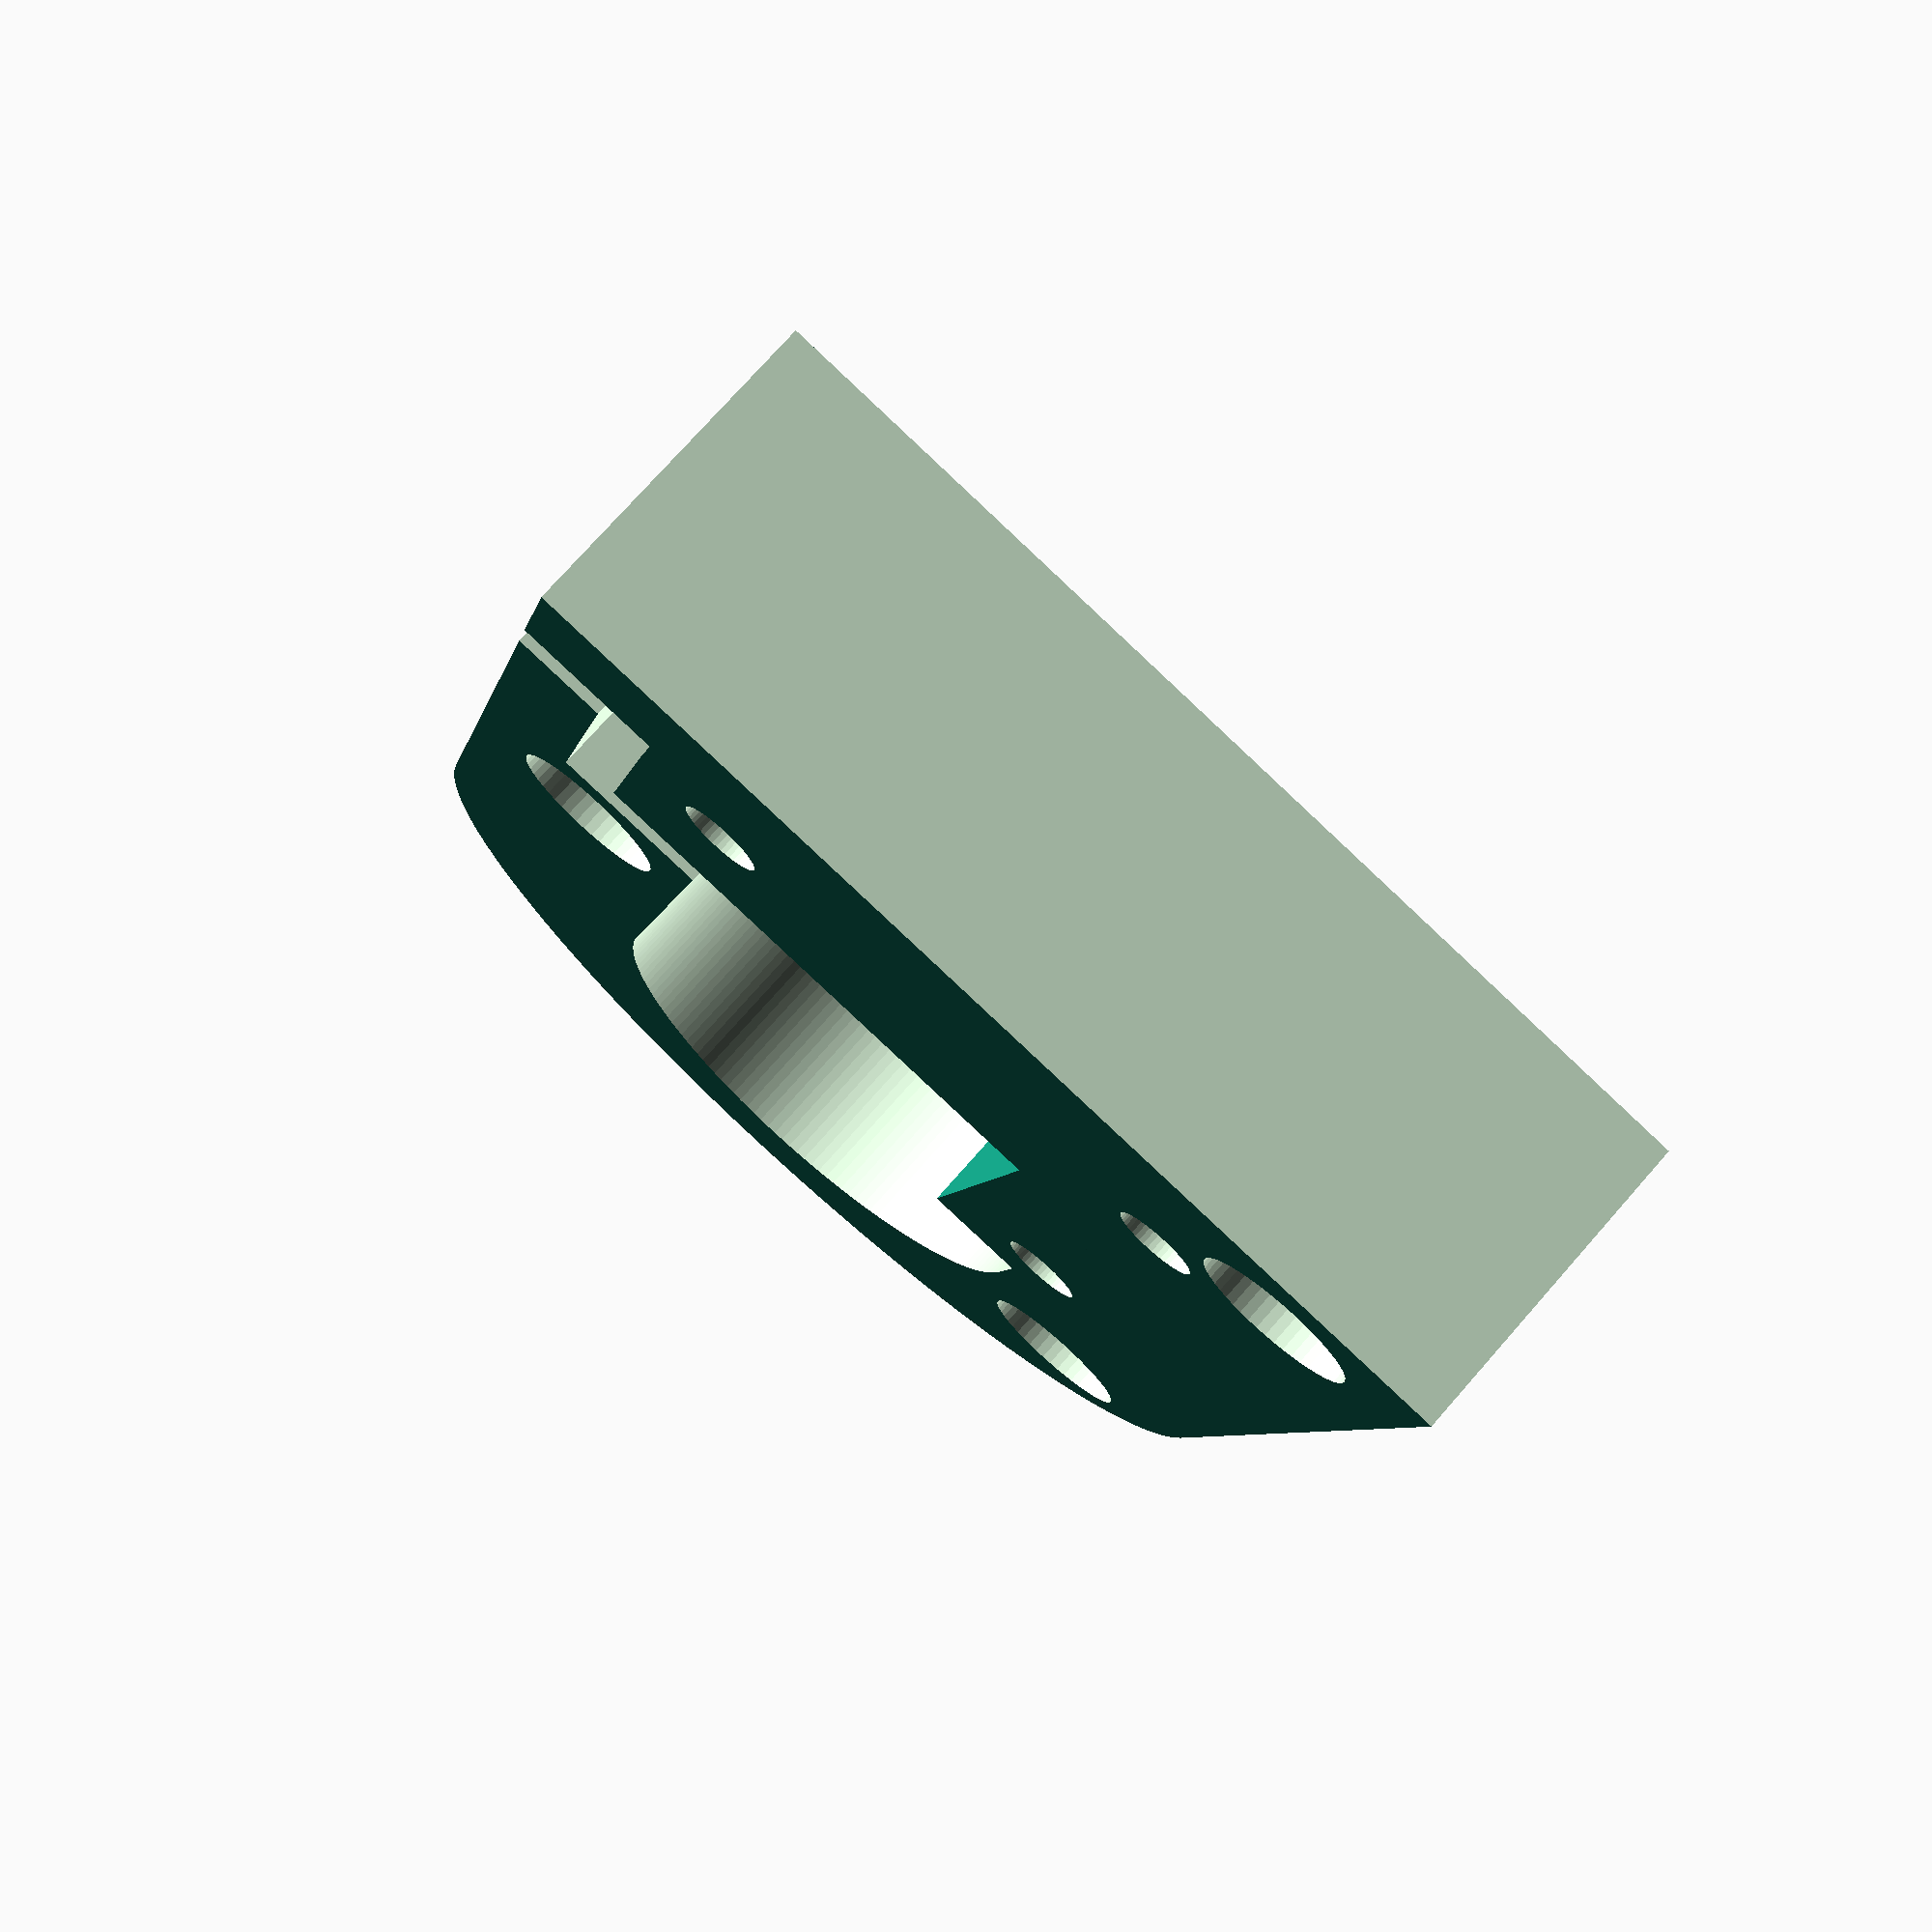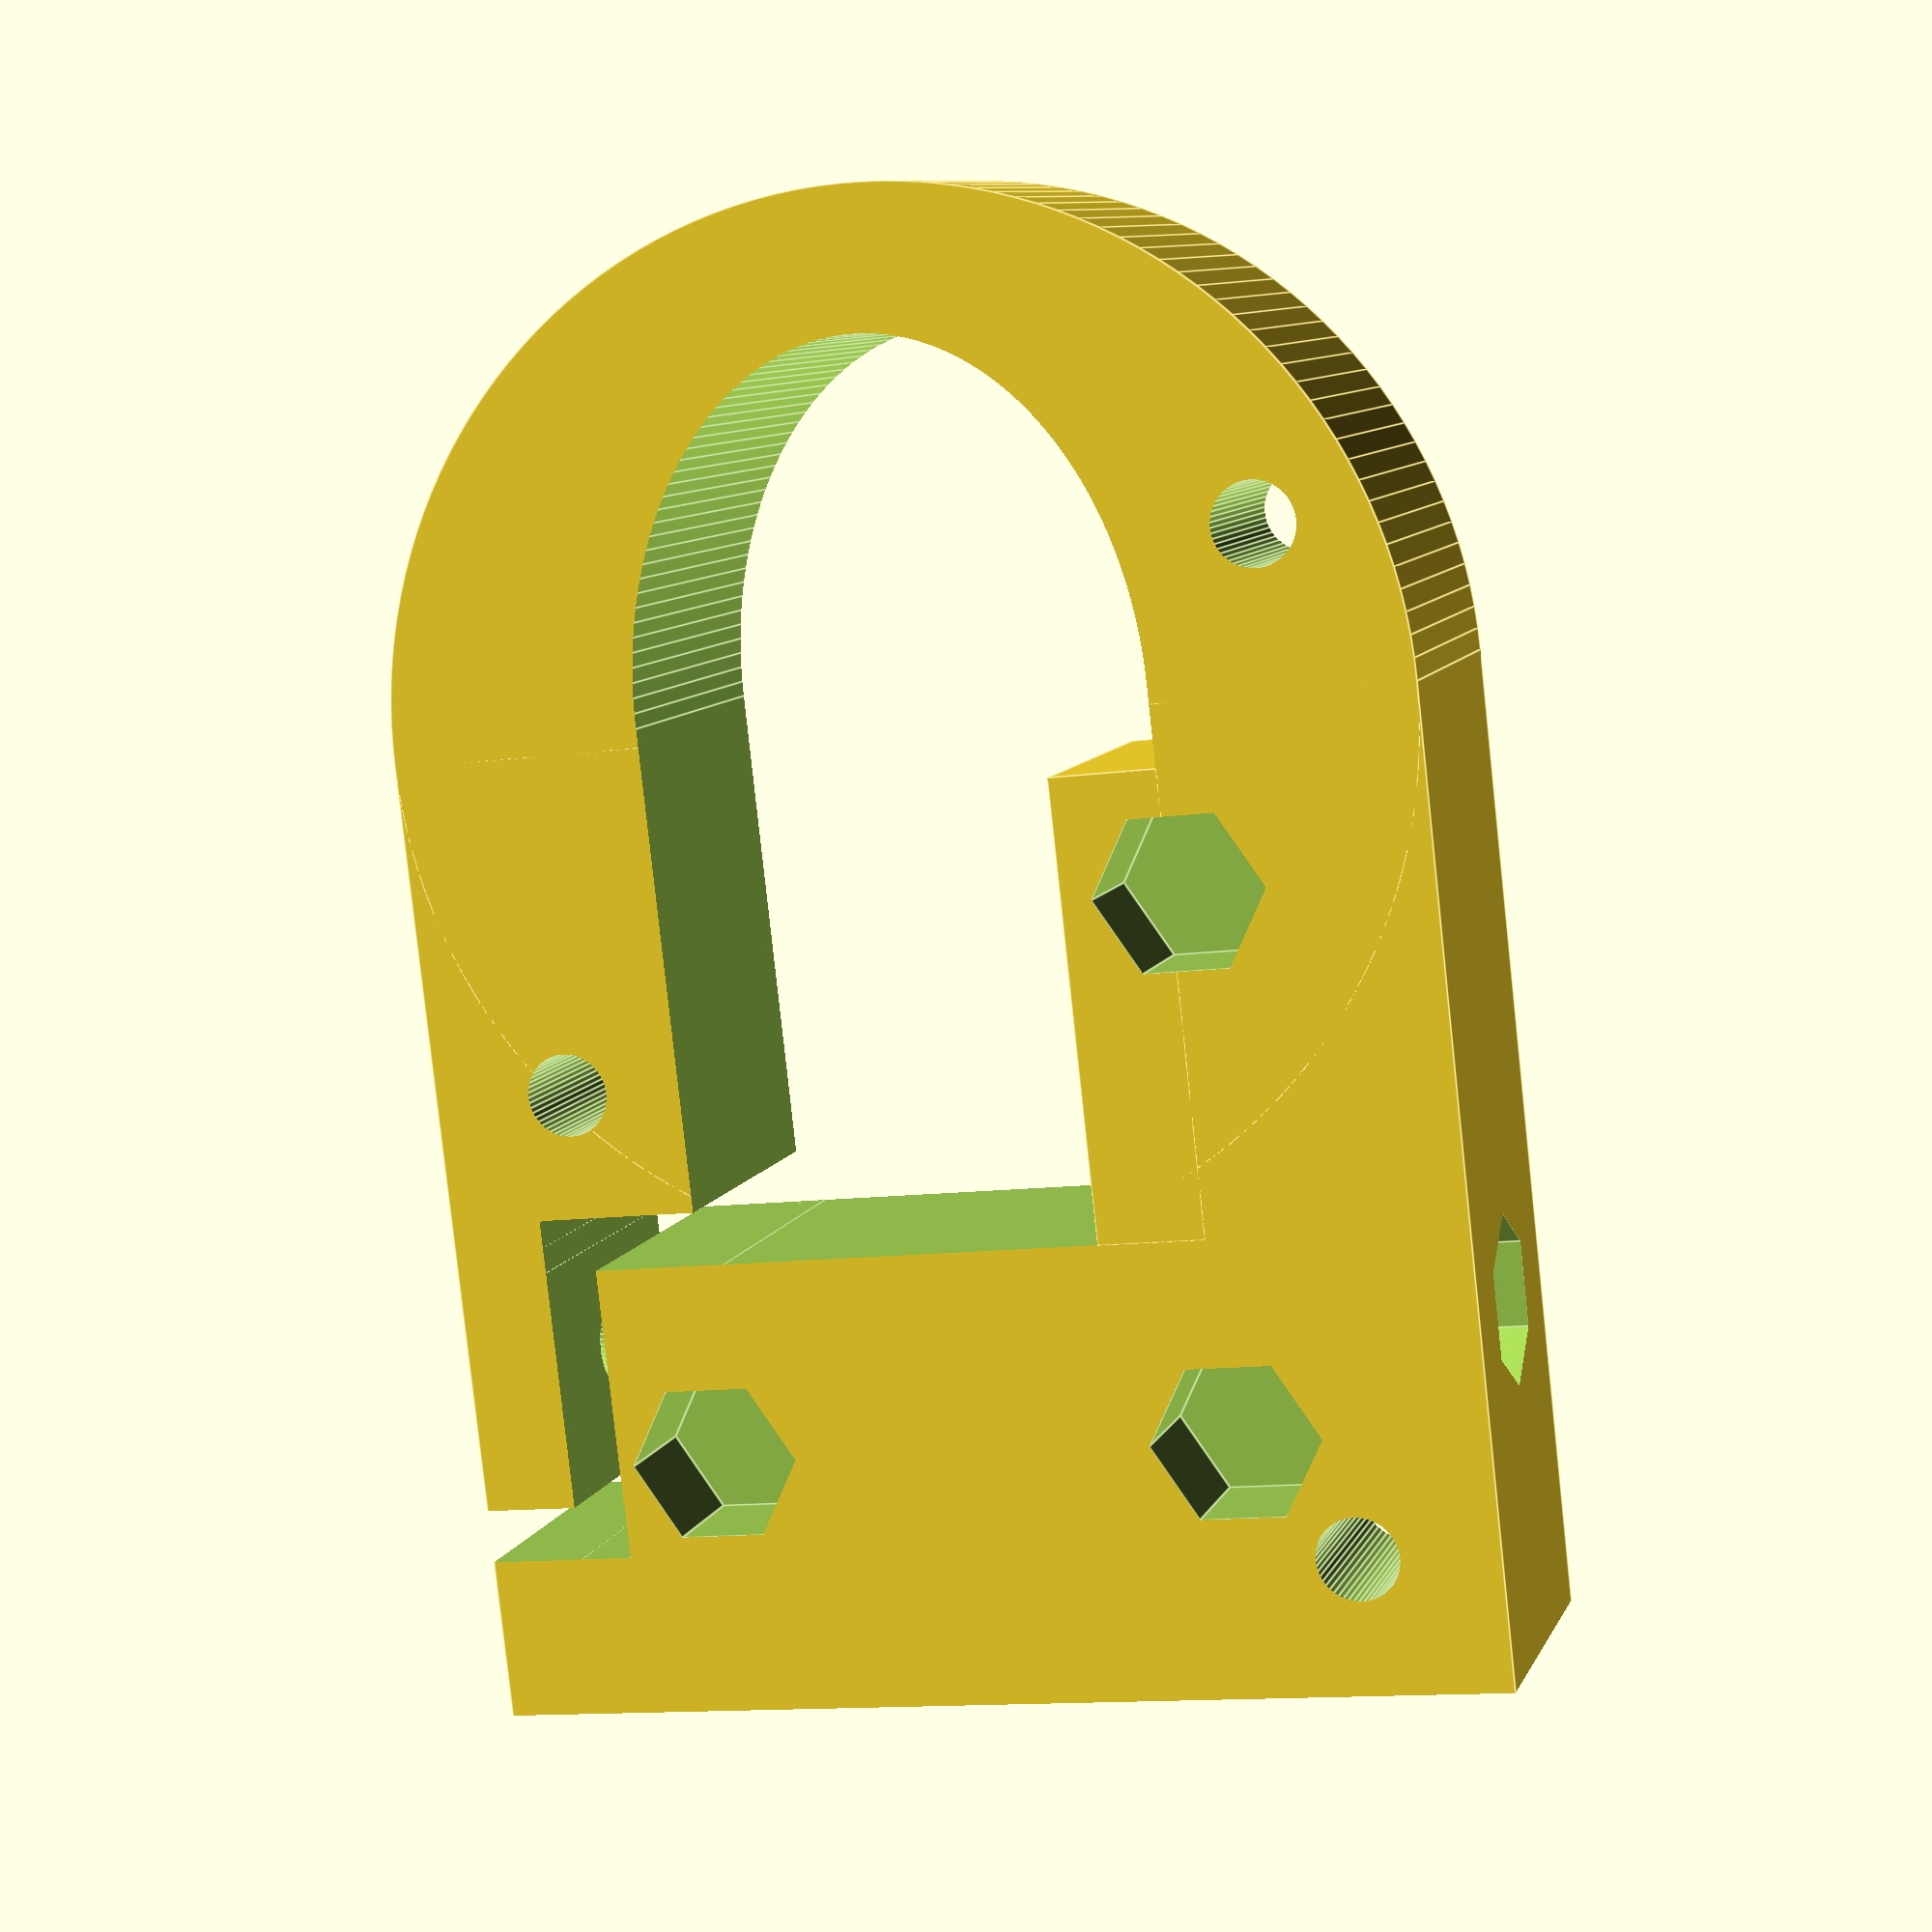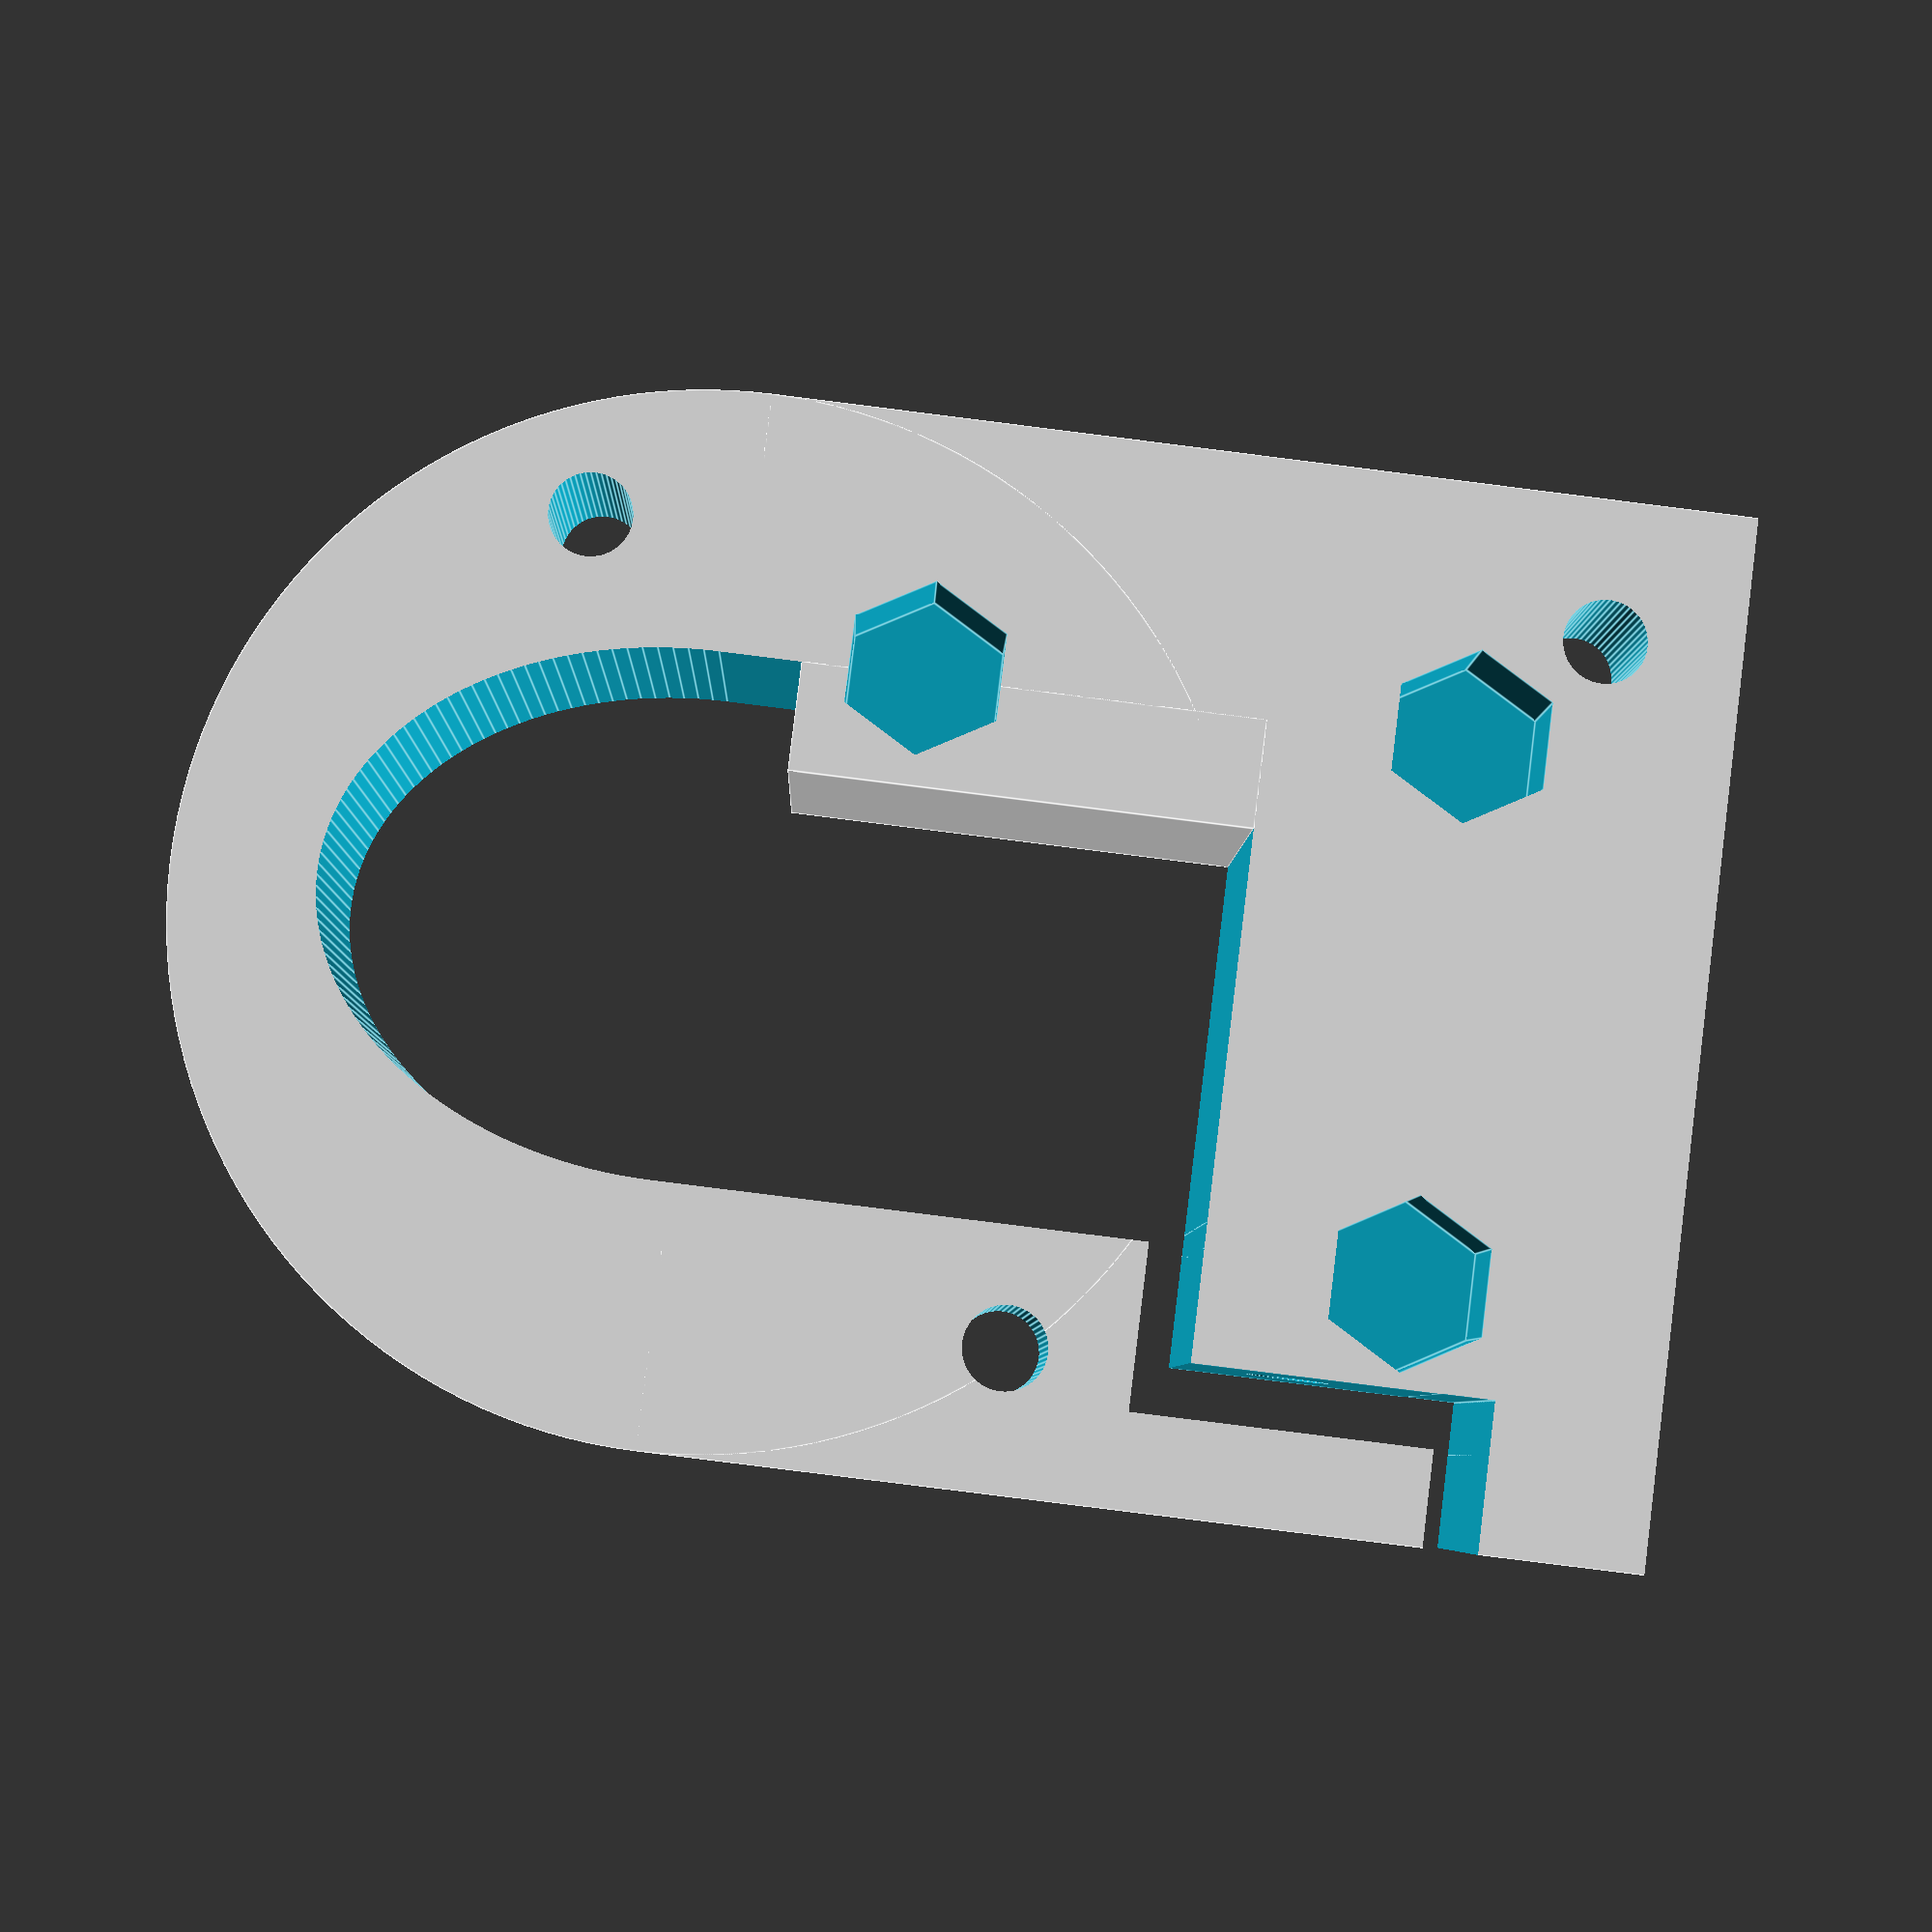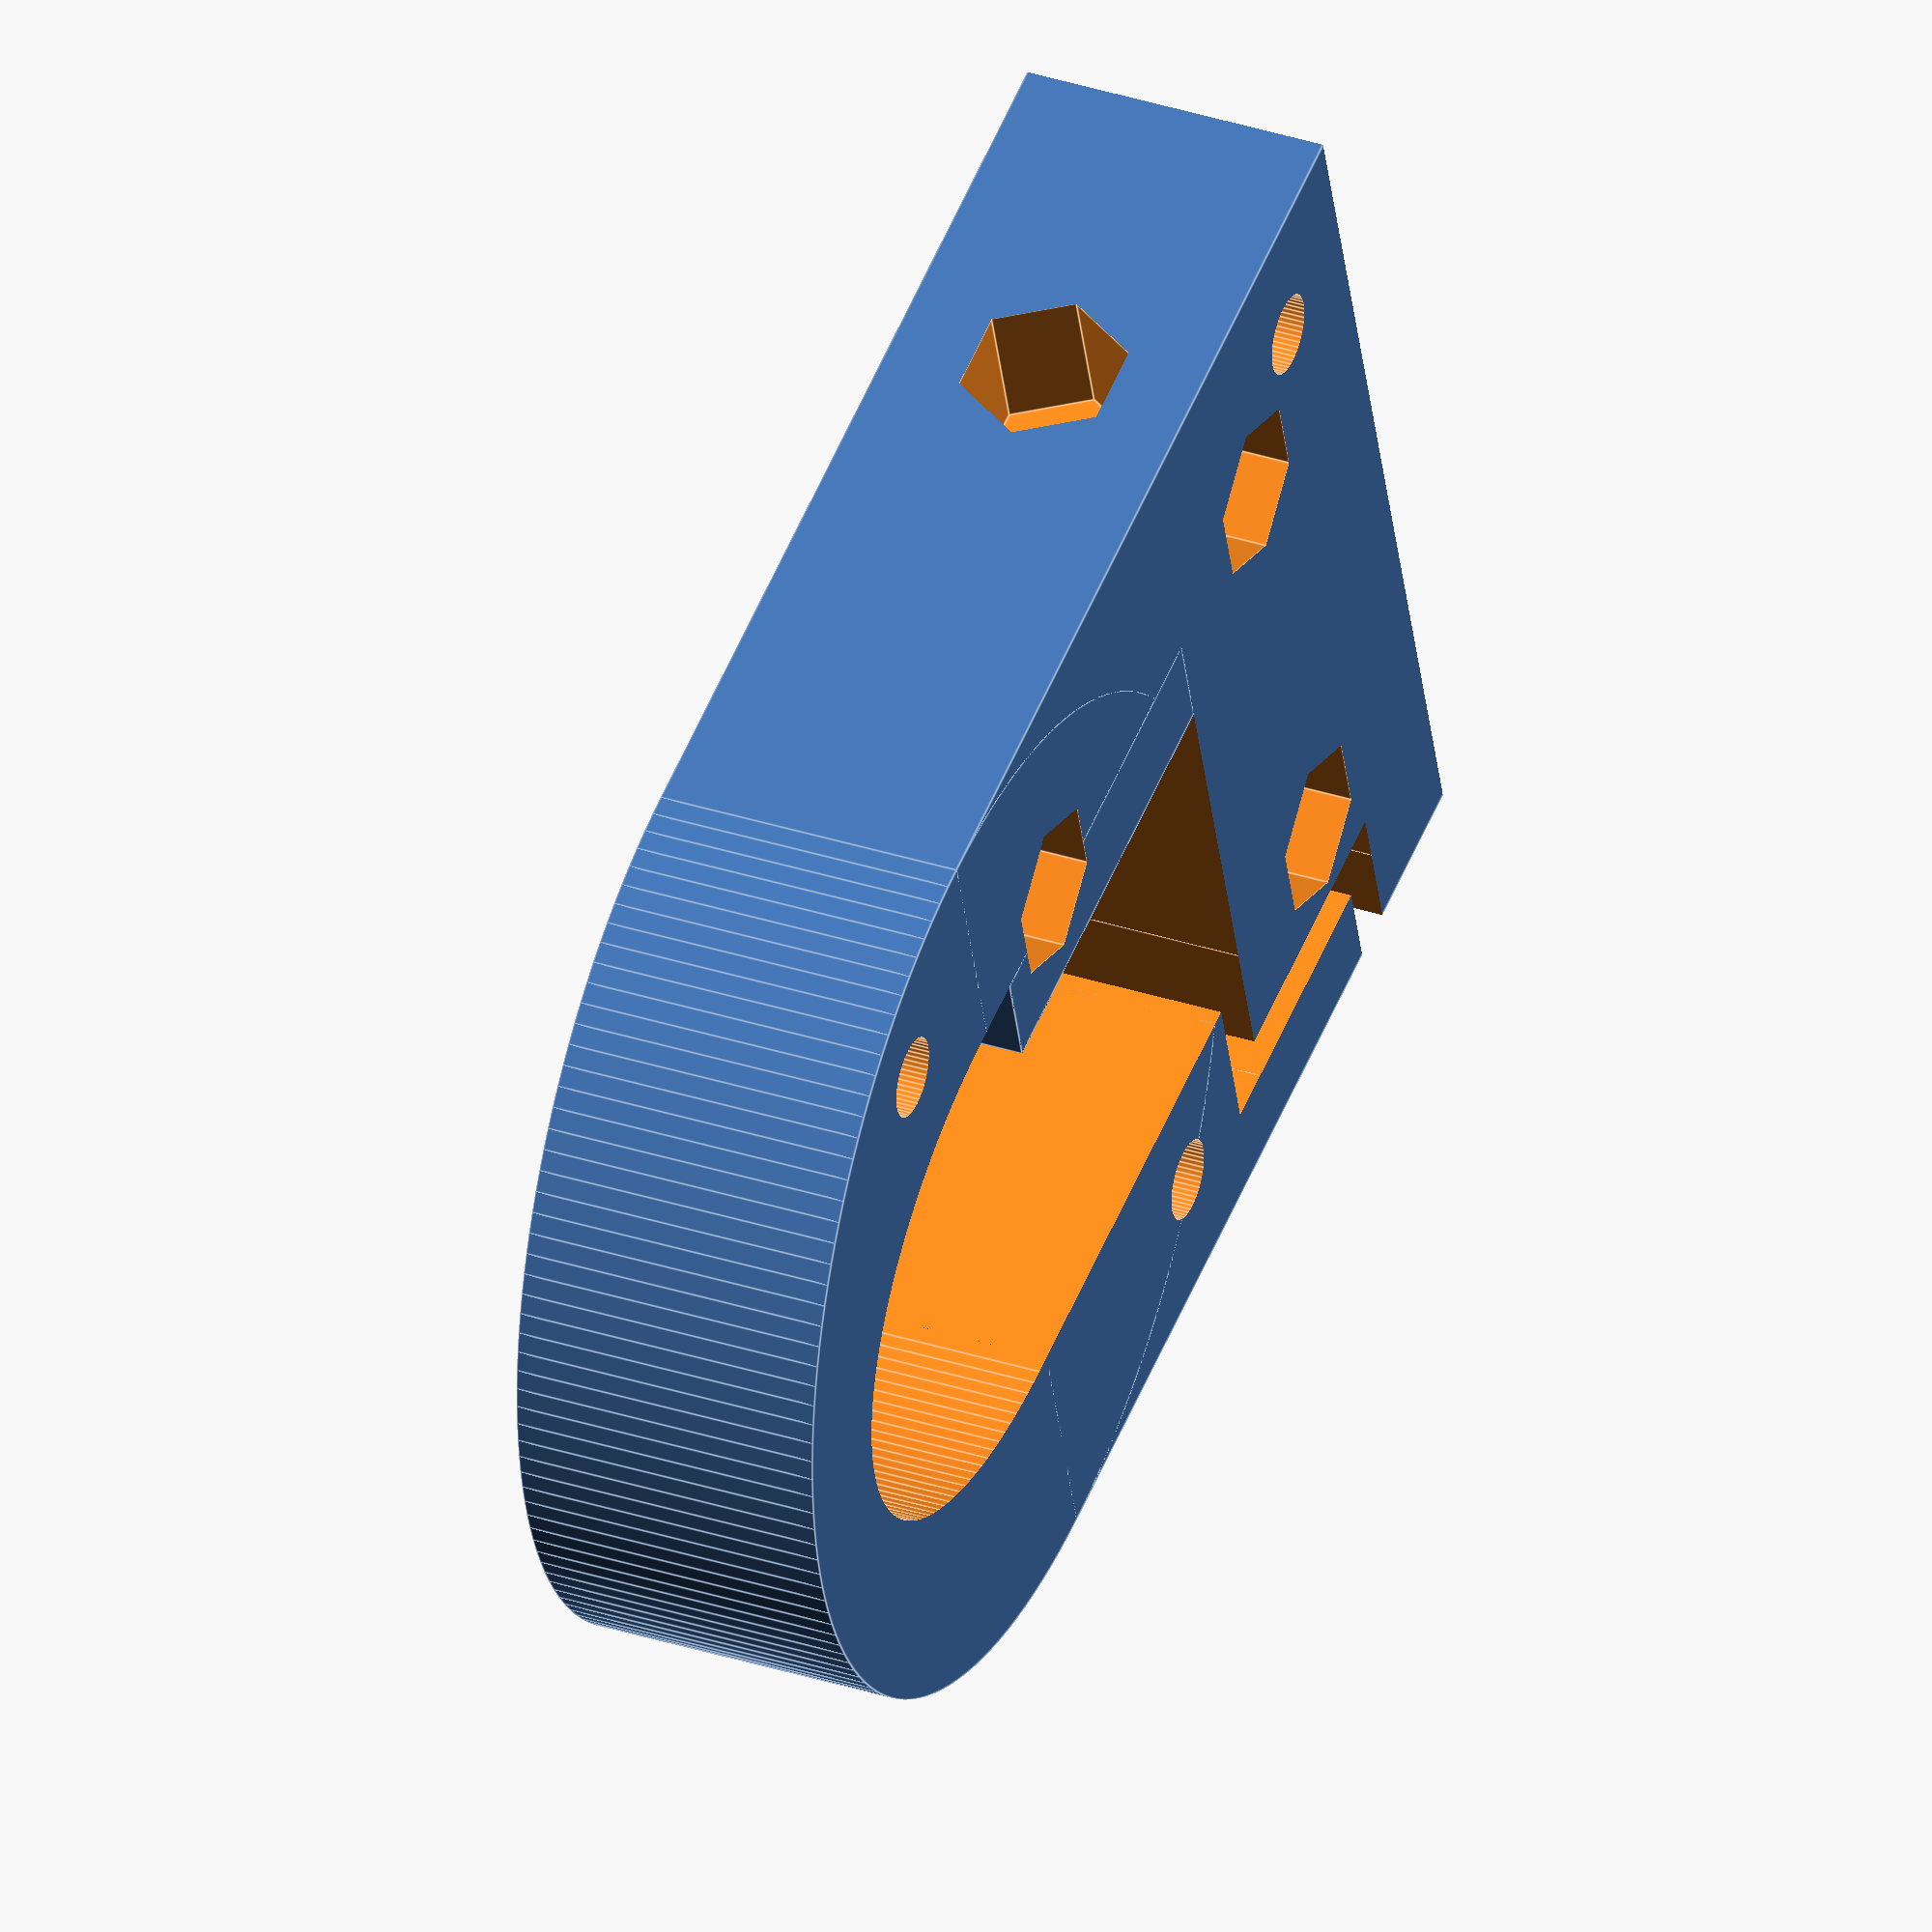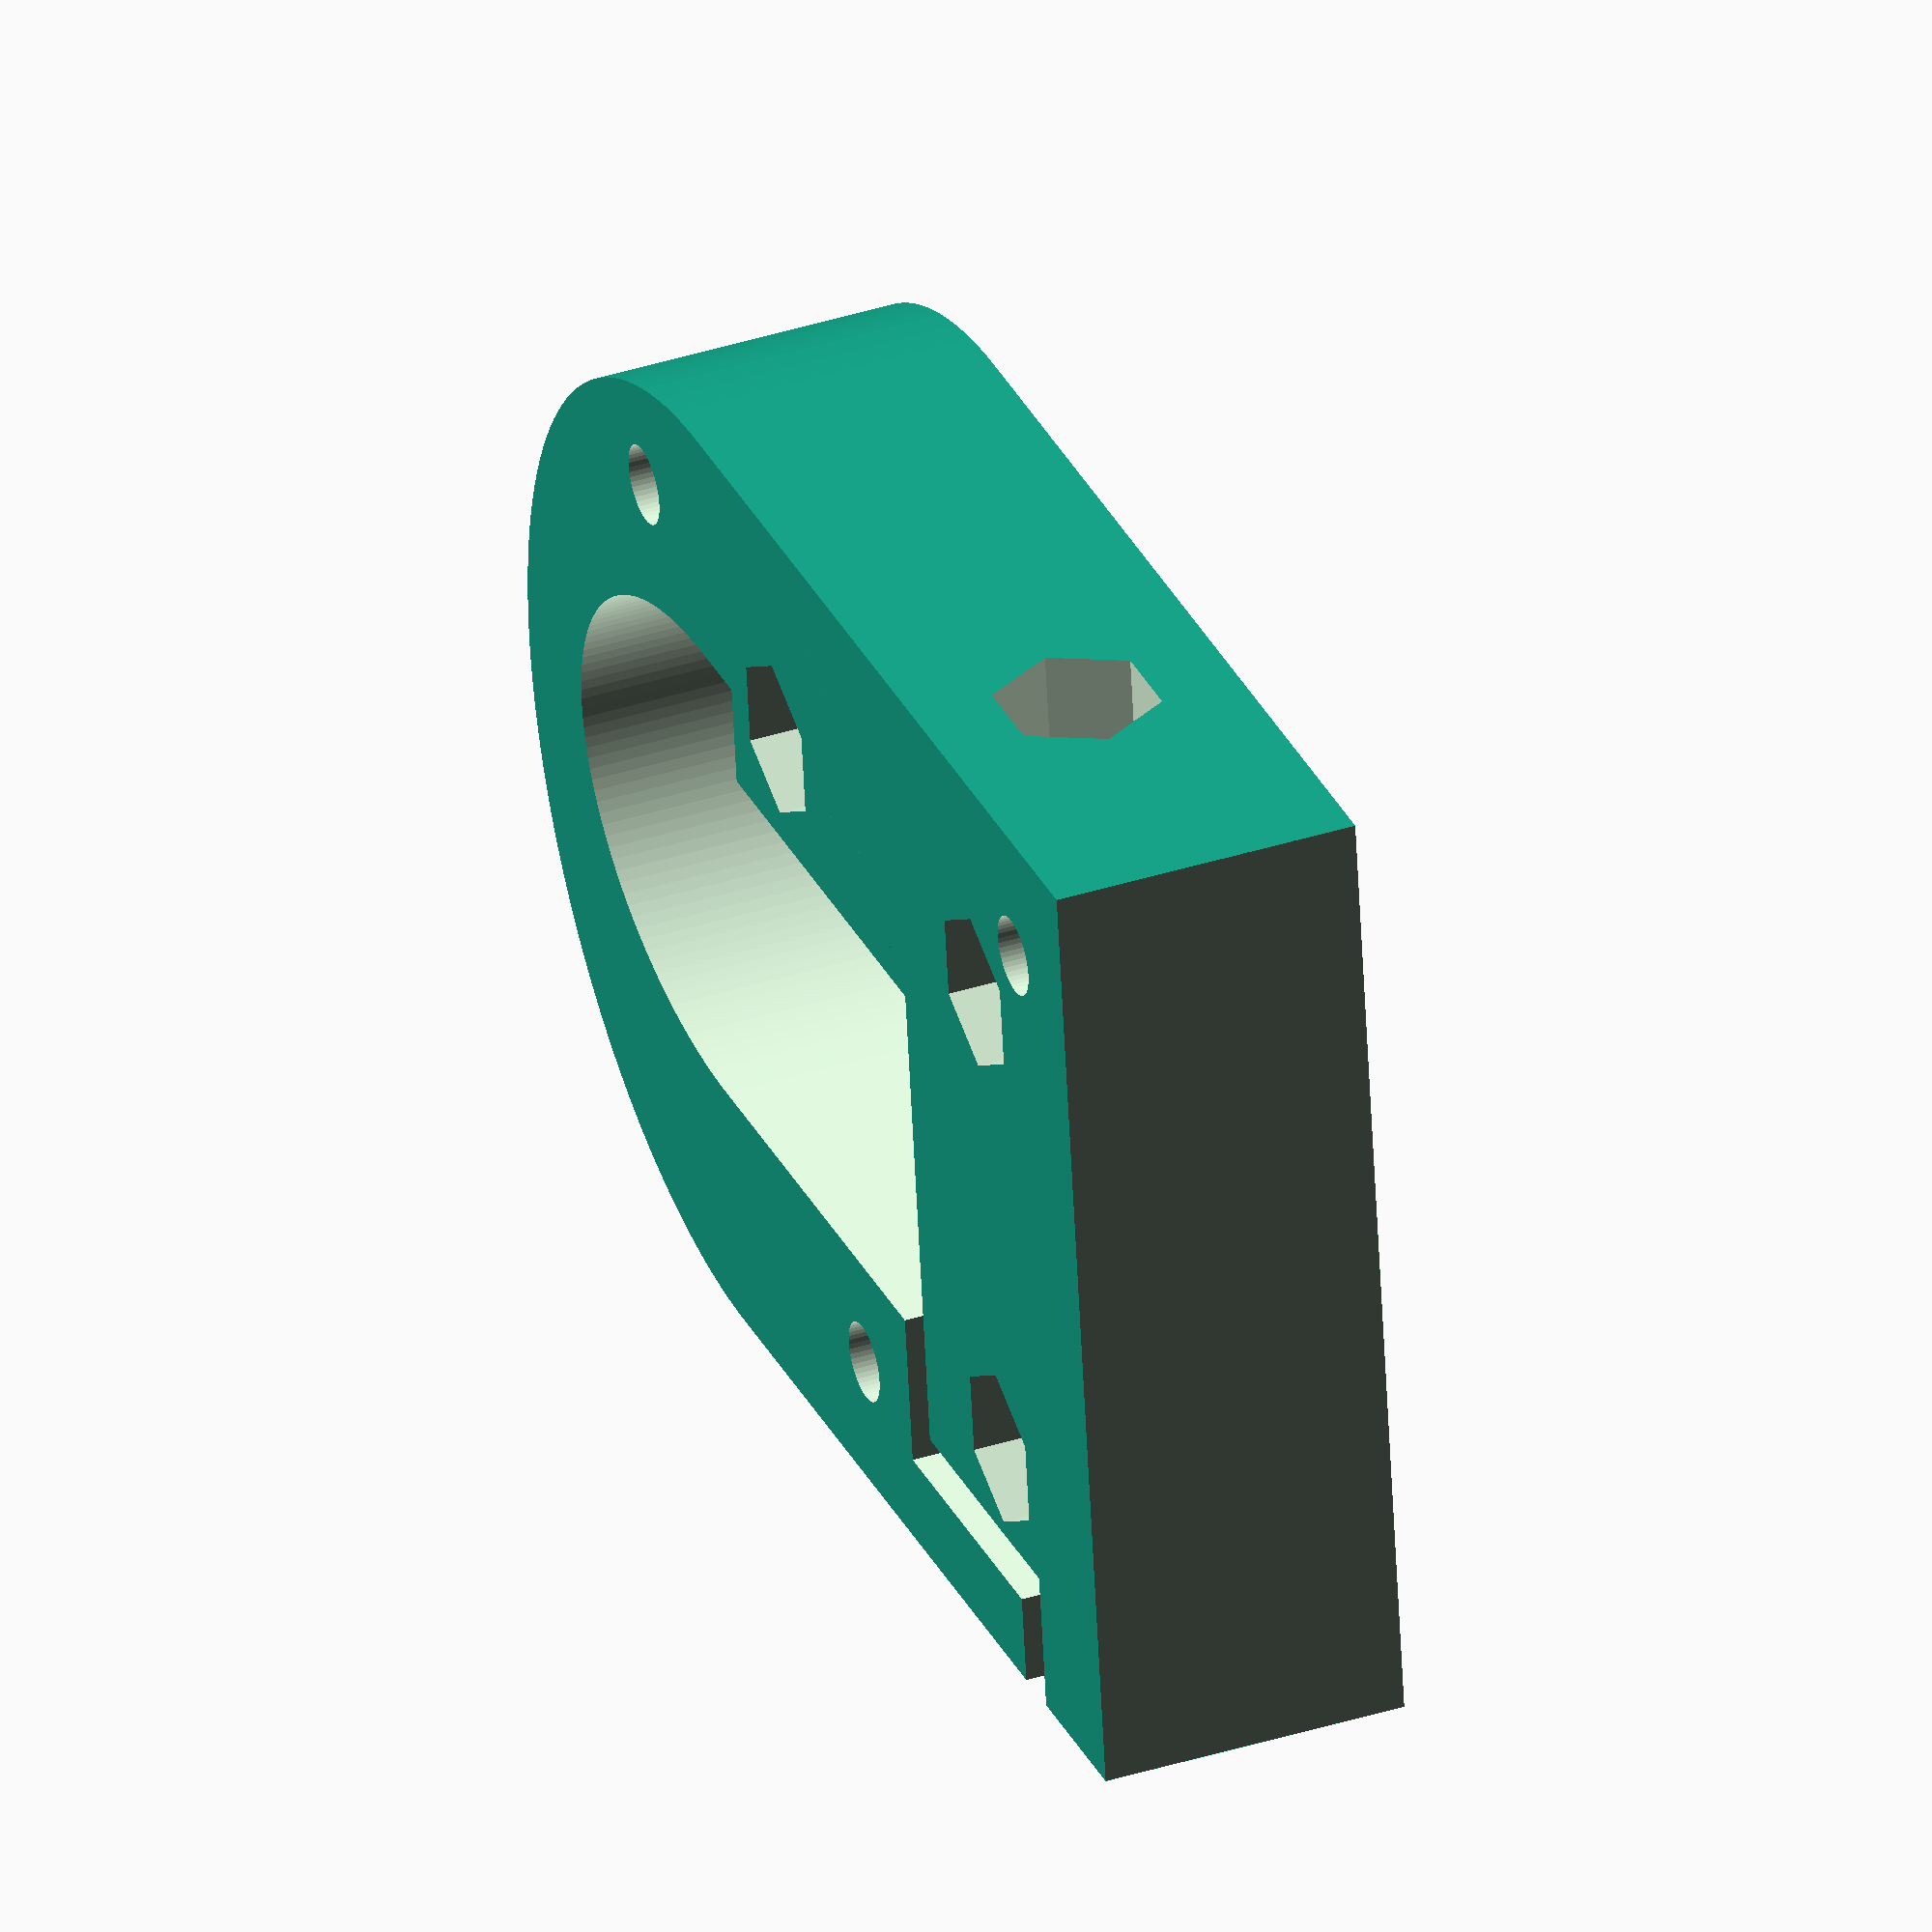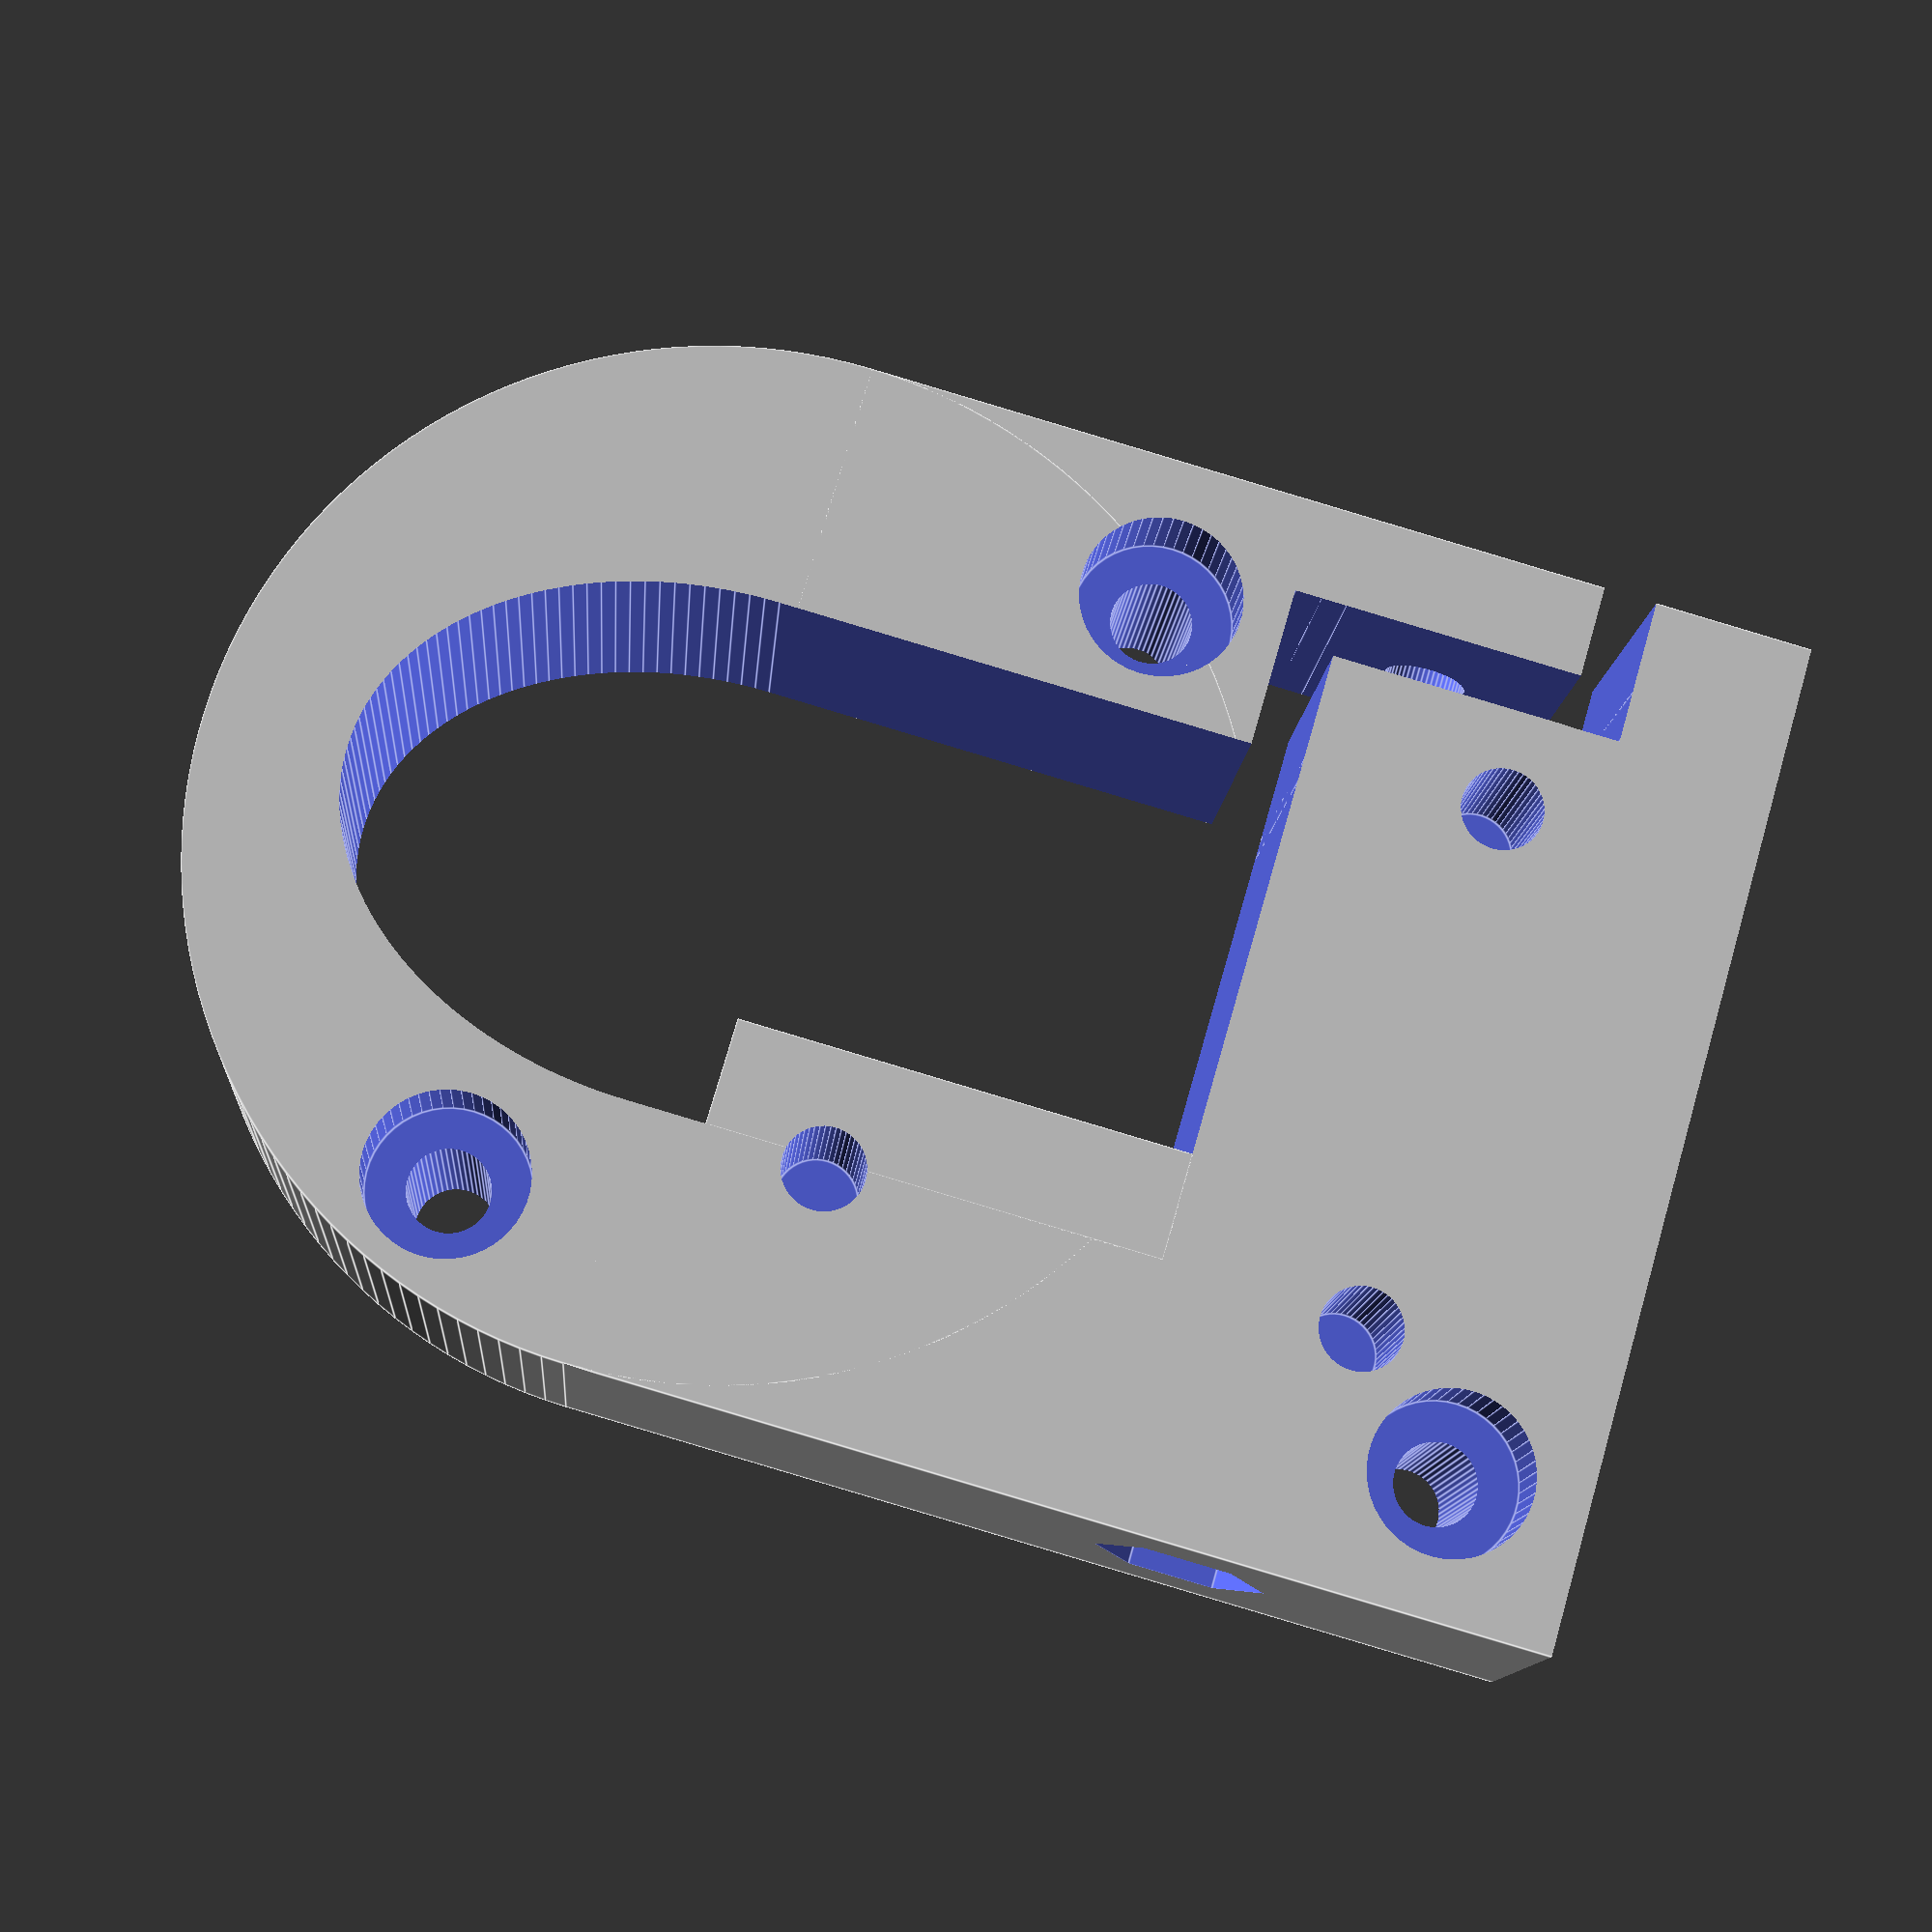
<openscad>
// Cerberus Pup-style carriage for Kossel, compatible with Kossel Mini/Pro linear rails

// Steve Graber made the original design.
// Daniel Akesson converted the original into OpenSCAD.
// Brandon Heller tweaked the OpenSCAD to:
// - be compatible with linear rails (thicker, w/20x20 m3 mounting grid)
// - decouple rod mounts from the carriage, and be compatible with the Kosssel effector.

// Kossel Pro and Mini ball rails equivalent to HIWIN Model MGN 12H:
// http://hiwin.com/html/extras/mgn-c_mgn-h.html
// Distance from ball rail attachment plane to outer face of slider, marked H.
ball_rail_H = 13;

// This is the key dimension to enable rail compatibility.
// With the Graber double-623 V-wheels, an m3 nut plus a washer gives ~1mm of clearance.
carriage_extrusion_dist = 1;
main_height = ball_rail_H - carriage_extrusion_dist;

// Roller holes
// Presumably, this carriage will ride on an extrusion.
// Measured width of OpenBeam, slightly less than actual 15mm.
extrusion_width = 14.90;
roller_dia = 15.57;  // Measured diameter of 3 different Grabercars double 623 w-wheels.
roller_r = roller_dia / 2;
// Using calipers, measure from the edge of the extrusion to side of the wheel.
// This dimension must be slightly less than the sum of the extrusion width + roller dia. 
wheel_extrusion_len = 29.60;
// extra_squeeze helps to ensure that the rollers makes contact with the beam
// before tightening the tensioning screw, even if any measurements are off,
// screw holes for the rollers are drilled at a skewed angle, or screw holes are
// slightly enlarged and enable the screws to splay out a bit under tension.
// The ~2mm of screw adjustment from the slot is not a lot, and it's better
// to have the beam w/the single roller stretch out than to not get enough
// tension.
extra_squeeze = 0.3;
roller_x_offset = wheel_extrusion_len - roller_r - (extrusion_width / 2) - extra_squeeze;
beam_width = 10.5;
main_cube_width = (roller_x_offset + beam_width / 2) * 2;
main_cube_length = 40;
roller_y_offset = (main_cube_length/3)/2;
roller_y_offset_each = main_cube_length*(0.93)/2;

pad = 0.1;
smooth = 50;
main_curve_smooth = 150;

// Cut params
cut_width = 2.0;  // Width of cut
minimal_cut = (main_cube_width/4)*0.53;  // Larger values move the main cut (in the y dir) outwards.
rest_cut = (main_cube_width/4)*0.85; // Distance to make the cut that exits the outside of the carriage.
cut_offset_x = main_cube_width/4+minimal_cut/2;

m3_nut_slop = 0.25;  // Account for inability for layer height to exactly match nut width.
m3_nut_dia = 6.18 + m3_nut_slop;
m3_nut_r = m3_nut_dia / 2;
m3_nut_thickness = 2.35;
// Extra thickness to help match discrete screw sizes
m3_nut_thickness_extra = m3_nut_thickness + 2.3;
// A bit less extra thickness for tensioner to avoid causing a cutout in the nut trap for the 20x20 grid.
m3_nut_thickness_extra_tensioner = m3_nut_thickness + 1;

m3_screw_slop = 0.1;
m3_screw_dia = 3.0 + m3_screw_slop;
m3_screw_r = m3_screw_dia / 2;
m3_screw_head_slop = 0.3;
m3_screw_head_r = 5.5/2 + m3_screw_head_slop;
m3_screw_head_len = 3.0;  // SHCS
m3_screw_head_gap = 0.5;

bridge_thickness = 0.6;  // To avoid ugly overhangs, use bridges.

delta = 0.02;  // Small value to avoid visual artifacts for coincident surfaces.

module oval(w,h, height, center = false) {
  scale([1, h/w, 1]) cylinder(h=height, r=w, $fn=main_curve_smooth, center=center);
}

module main_part()
{
  cube([main_cube_width, main_cube_width, main_height], center = true);
  translate([0, main_cube_width/2, 0]) {
    cylinder(r=main_cube_width/2, h=main_height, $fn=main_curve_smooth, center = true);
  }
}

module cut()
{
  // Cut from center of part out, along x
  translate([cut_offset_x, cut_width/2, 0]) {
    cube([minimal_cut+cut_width, cut_width, main_height + 2], center = true);
  }
  // Cut along y and corresponding screw hole through body
  translate([cut_offset_x+minimal_cut/2, -main_cube_length/8, 0]) {
    cube([cut_width, main_cube_length/4+cut_width, main_height + 2], center = true);
    translate([0, 1, 0]) rotate([0, 90, 0]) {
      cylinder(r=m3_screw_r, h=100, $fn=smooth, center = true);
    }
  }
  // Nut trap for tensioning screw
  translate([0, 1, 0]) translate([-main_cube_width/2-delta+m3_nut_thickness/2+m3_nut_thickness_extra_tensioner/2, -main_cube_length/8, 0]) {
    rotate([30, 0, 0]) rotate([0, 90, 0]) {
      cylinder(r=m3_nut_r, h=m3_nut_thickness+delta+m3_nut_thickness_extra_tensioner, $fn=6, center=true);
    }
  }
  // Cut to outer edge of part, along x
  translate([main_cube_width/4+rest_cut, -main_cube_length/4, 0]) {
    cube([rest_cut, cut_width, main_height + 2], center = true);
  }
}

module main_carriage()
{
  translate([0, 0, (main_height)/2]) {
    difference() {
      main_part();

      // Square + oval cutout in center, minus section to give 3rd screw hole some beef.
      difference() {
        union() {
          // Square cutout
          translate([0, main_cube_length/4, 0]) {
            cube([main_cube_width/2, main_cube_length/2, main_height + 2], center = true);
          }
          // Oval cutout at rounded end
          translate([0, main_cube_length/2, 0]) {
            oval(main_cube_width/4, main_cube_length/3, main_height + 2, $fn=smooth, center = true);
          }  
        }
        // Section to give 3rd hole some beef
        translate([-main_cube_width/4-delta, -delta, -main_height/2])
          cube([4+delta, 17+delta, main_height]);
      }

      // Holes for rollers
      translate([0, roller_y_offset, 0]) {
        // On side w/2 rollers:
        for (i=[-1, 1]) {
          translate([-roller_x_offset, roller_y_offset_each * i, 0]) {
            cylinder(r=m3_screw_r, h=100, $fn=smooth, center = true);
            translate([0, 0, main_height/2-m3_screw_head_len-m3_screw_head_gap])
              cylinder(r=m3_screw_head_r, h=100, $fn=smooth);
          }
        }
        // On side w/1 roller
        translate([roller_x_offset, 0, 0]) {
          cylinder(r=m3_screw_r, h=100, $fn=smooth, center = true);
          translate([0, 0, main_height/2-m3_screw_head_len-m3_screw_head_gap])
            cylinder(r=m3_screw_head_r, h=100, $fn=smooth);
        }
      }

      // Cut, plus corresponding screw and nut trap.
      cut();

      // Trim top
      translate([0, -100/2-17, 0]) cube([100, 100, 100], center=true);

      // 20x20 m3 grid to match HIWIN rails.
      translate([0, 2.5, 0]) {
        translate([10, -10, -main_height/2+m3_nut_thickness_extra+bridge_thickness])
          cylinder(r=m3_screw_r, h=100, $fn=50);
        translate([10, -10, -main_height/2-delta])
          cylinder(r=m3_nut_r, h=m3_nut_thickness_extra+delta, $fn=6);
        for (i=[-1, 1]) {
          translate([-10, i*10, -main_height/2+m3_nut_thickness_extra+bridge_thickness])
            cylinder(r=m3_screw_r, h=100, $fn=50);
          translate([-10, i*10, -main_height/2-delta])
            cylinder(r=m3_nut_r, h=m3_nut_thickness_extra+delta, $fn=6);
        }
      }

    }
  }
}

main_carriage();

</openscad>
<views>
elev=105.2 azim=13.6 roll=138.7 proj=p view=solid
elev=170.8 azim=186.5 roll=343.5 proj=p view=edges
elev=5.6 azim=83.0 roll=178.6 proj=p view=edges
elev=145.0 azim=287.1 roll=66.8 proj=o view=edges
elev=141.6 azim=277.3 roll=291.9 proj=o view=wireframe
elev=12.6 azim=286.1 roll=355.9 proj=p view=edges
</views>
